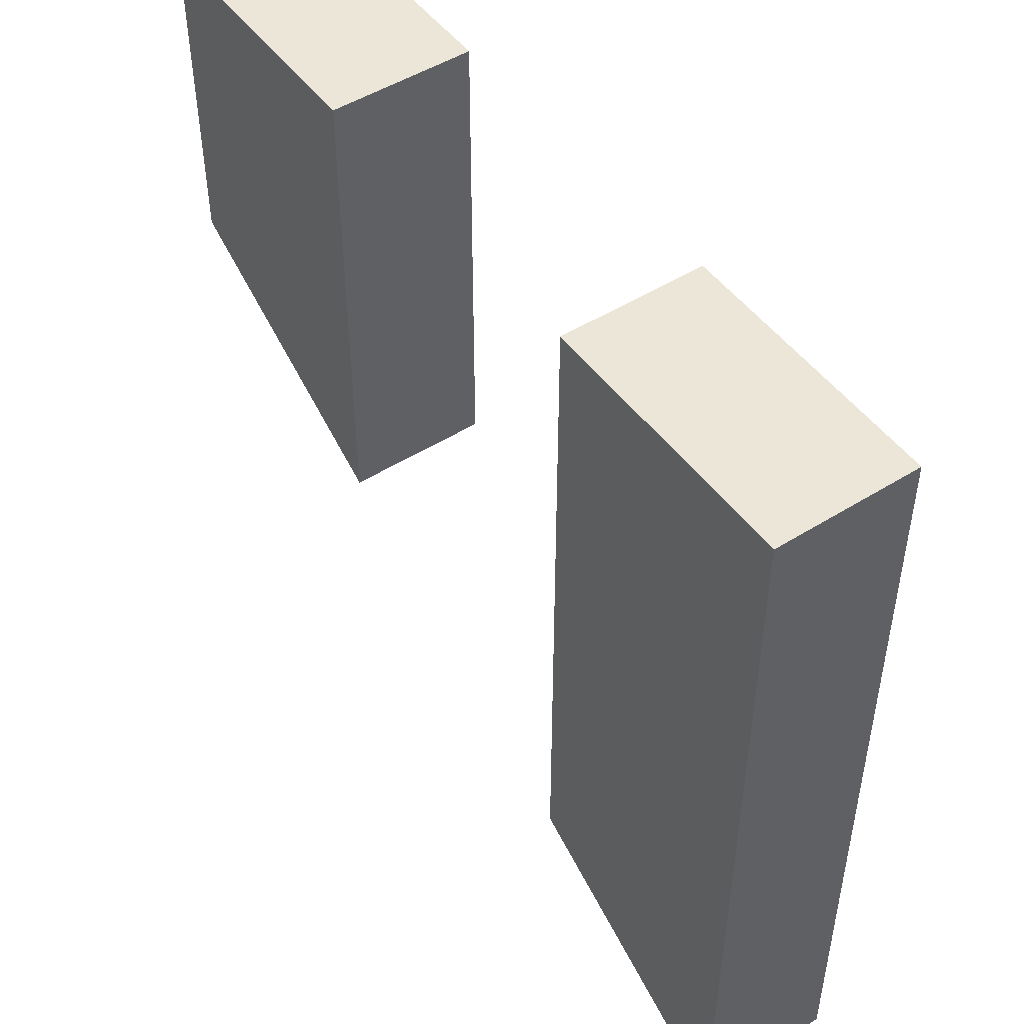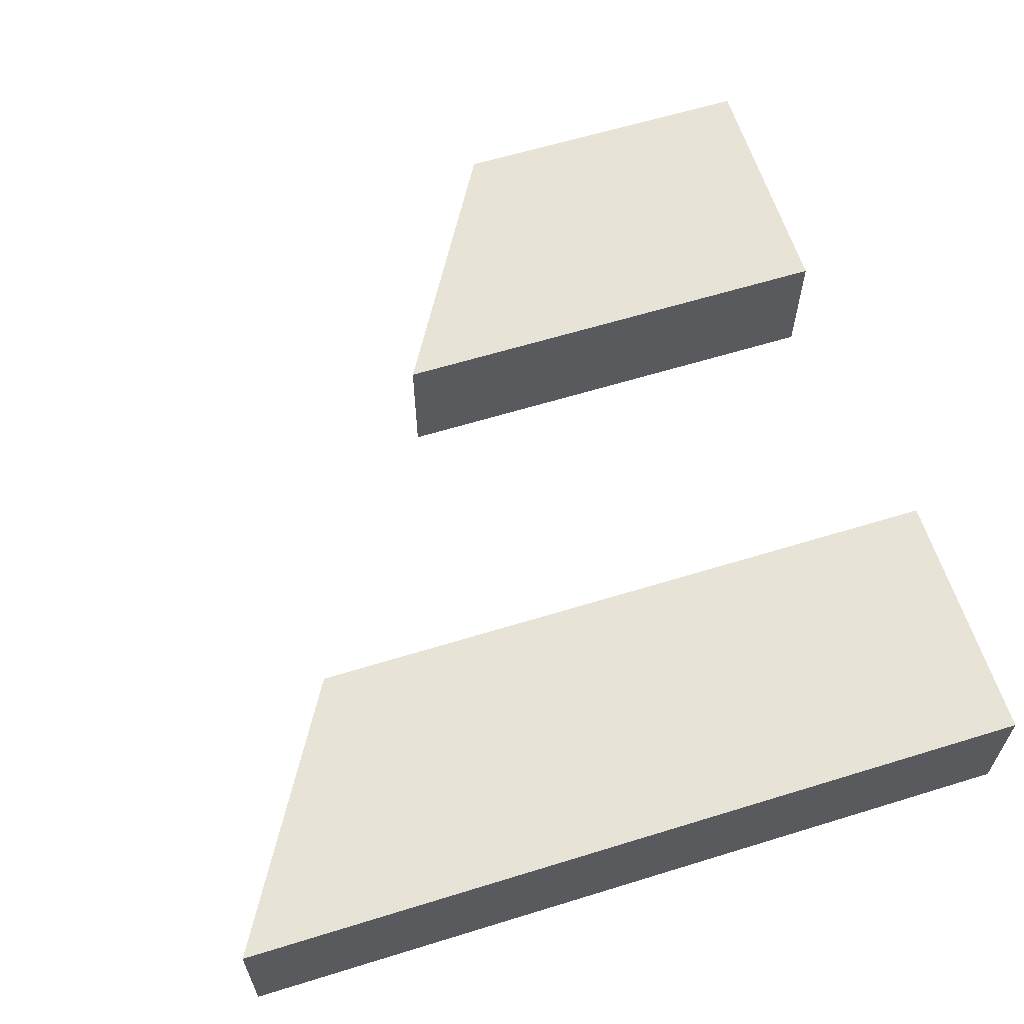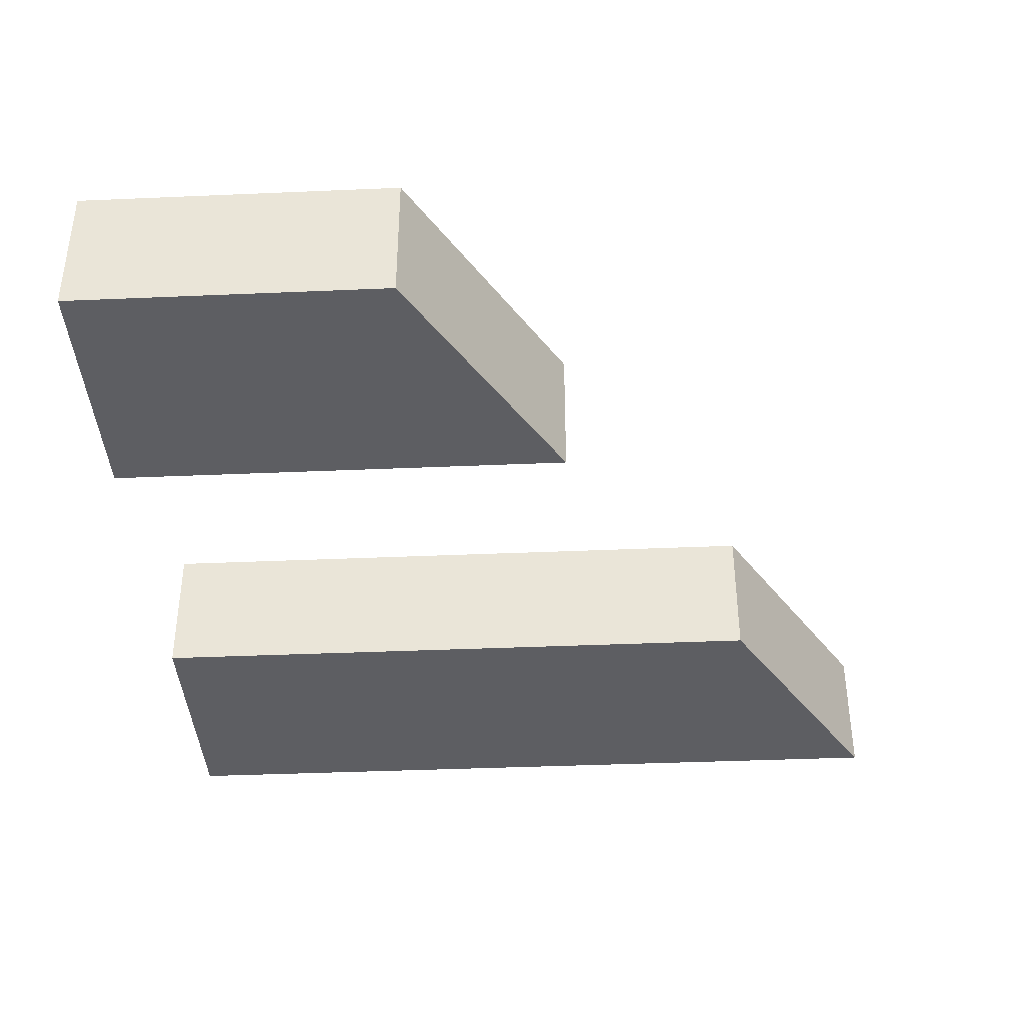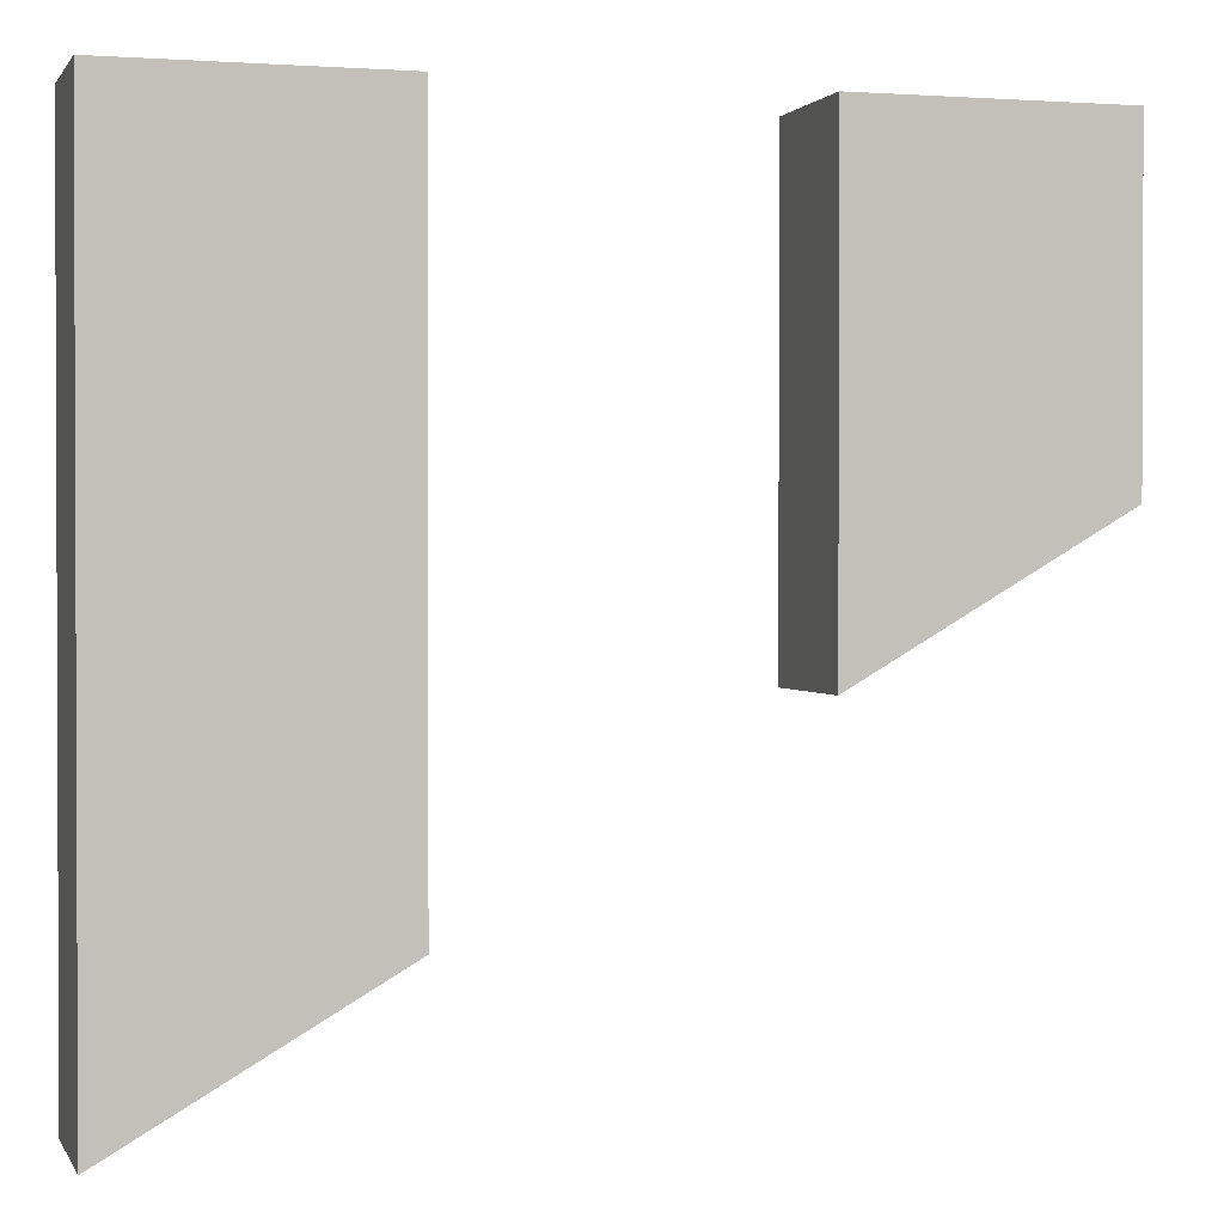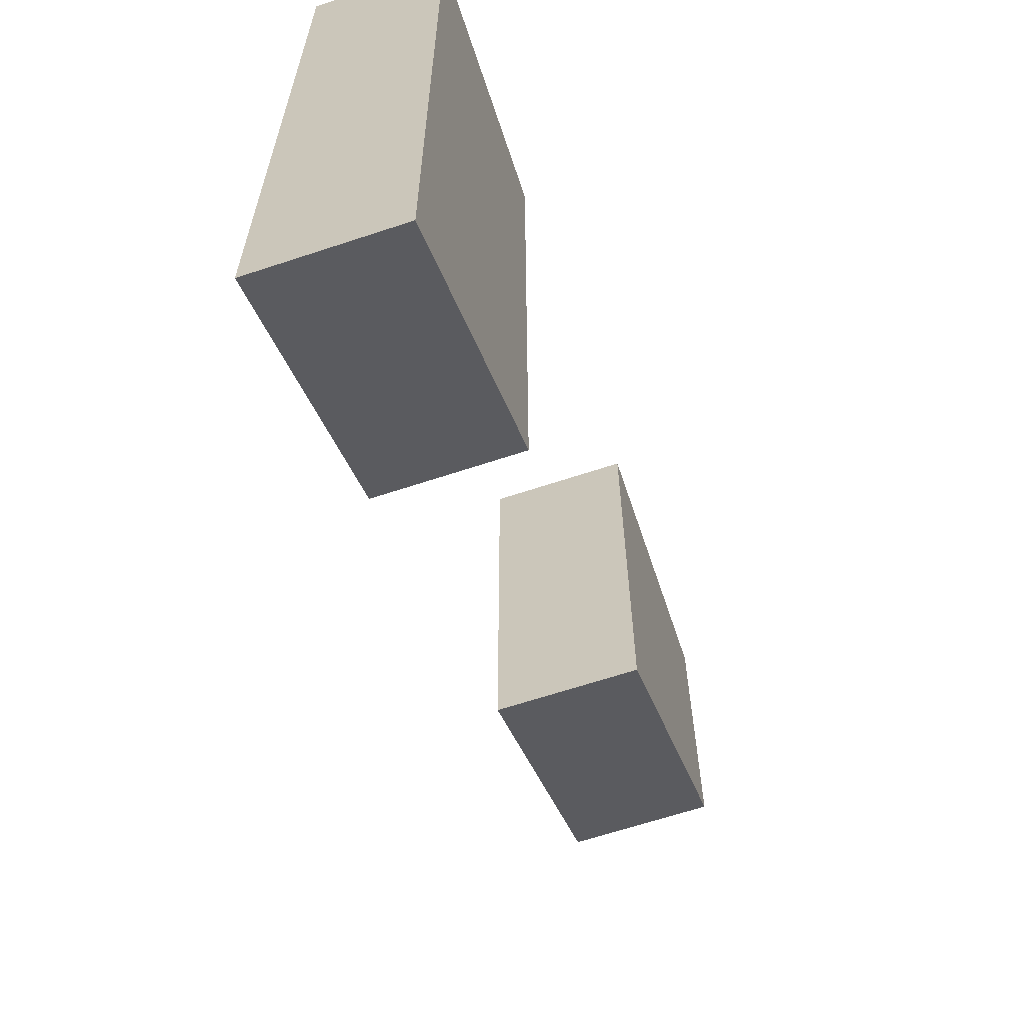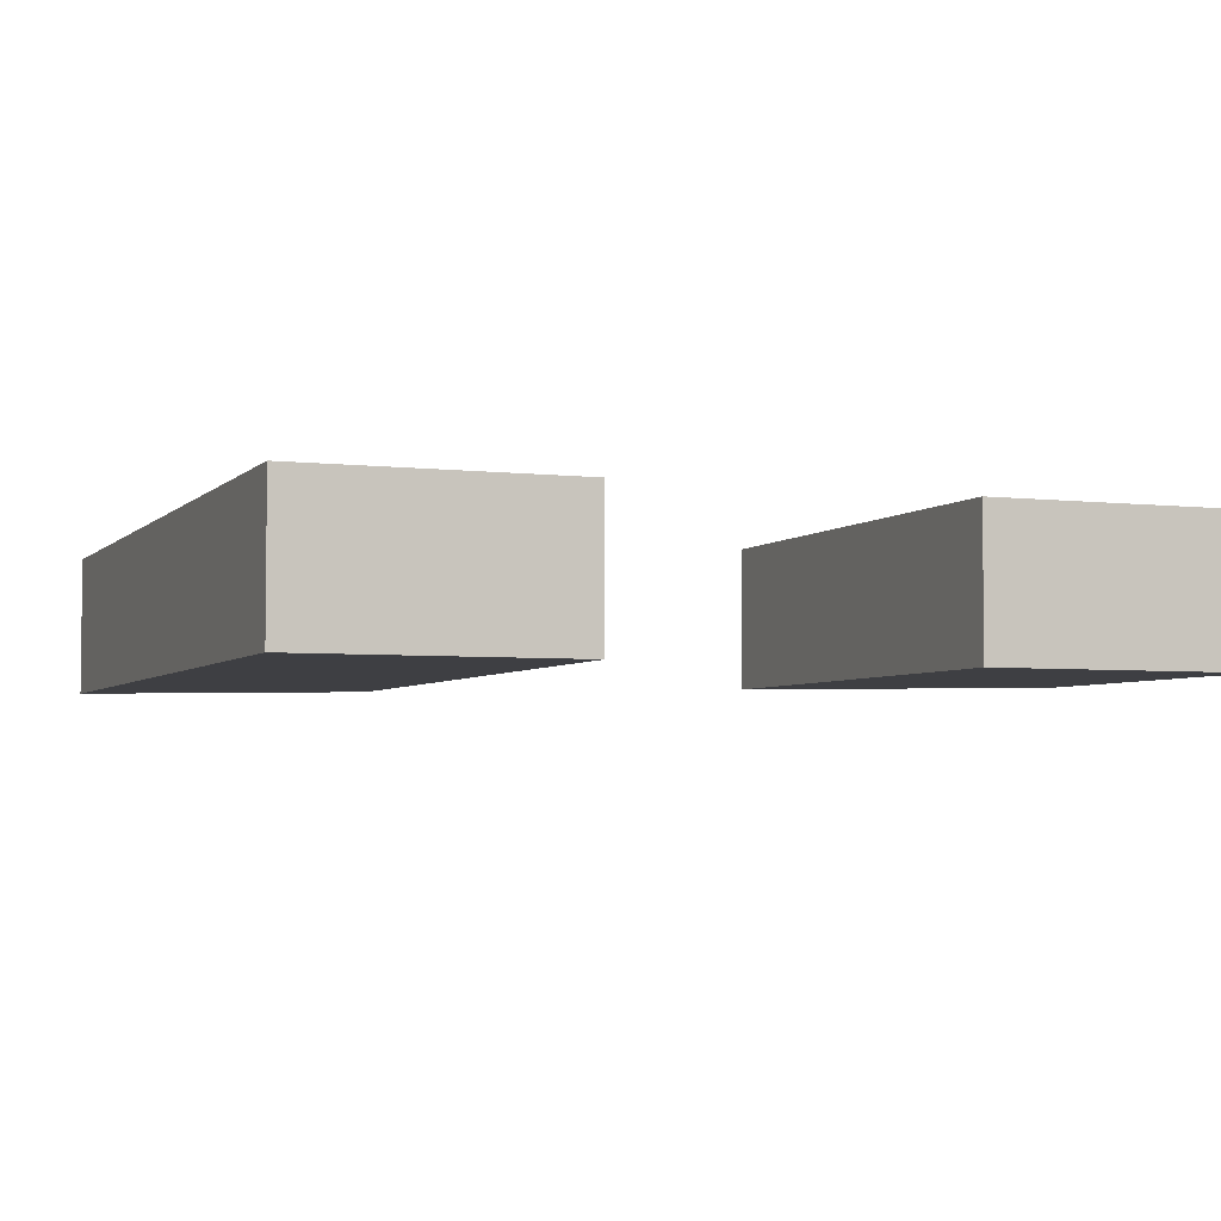
<metadata>
{"format":"obj","ext":"obj","renderer":"f3d","projection":"perspective","resolution":1024,"background":"white","views":[{"elev":49.0,"azim":-124.9,"up":"+Z"},{"elev":61.8,"azim":-107.4,"up":"+Y"},{"elev":-38.9,"azim":93.1,"up":"+Y"},{"elev":1.2,"azim":-16.4,"up":"+Z"},{"elev":-64.5,"azim":-71.5,"up":"+Z"},{"elev":-4.2,"azim":-21.4,"up":"+Y"}]}
</metadata>
<code>
o Pl_medium_one_st_30.002_Cube.034
v -1.047 -0.1137 1
v -1.047 0.2278 1
v -1.047 -0.1137 -1.002
v -1.047 0.2278 -1.002
v -0.4038 -0.1137 1
v -0.4038 0.2278 1
v -0.4038 -0.1137 -0.6298
v -0.4038 0.2278 -0.6298
f 1 2 4 3
f 3 4 8 7
f 7 8 6 5
f 5 6 2 1
f 3 7 5 1
f 8 4 2 6
o Pl_medium_one_st_30_Cube.033
v 0.4051 -0.1137 1
v 0.4051 0.2278 1
v 0.4051 -0.1137 -0.161
v 0.4051 0.2278 -0.161
v 1.049 -0.1137 1
v 1.049 0.2278 1
v 1.049 -0.1137 0.2113
v 1.049 0.2278 0.2113
f 9 10 12 11
f 11 12 16 15
f 15 16 14 13
f 13 14 10 9
f 11 15 13 9
f 16 12 10 14

</code>
